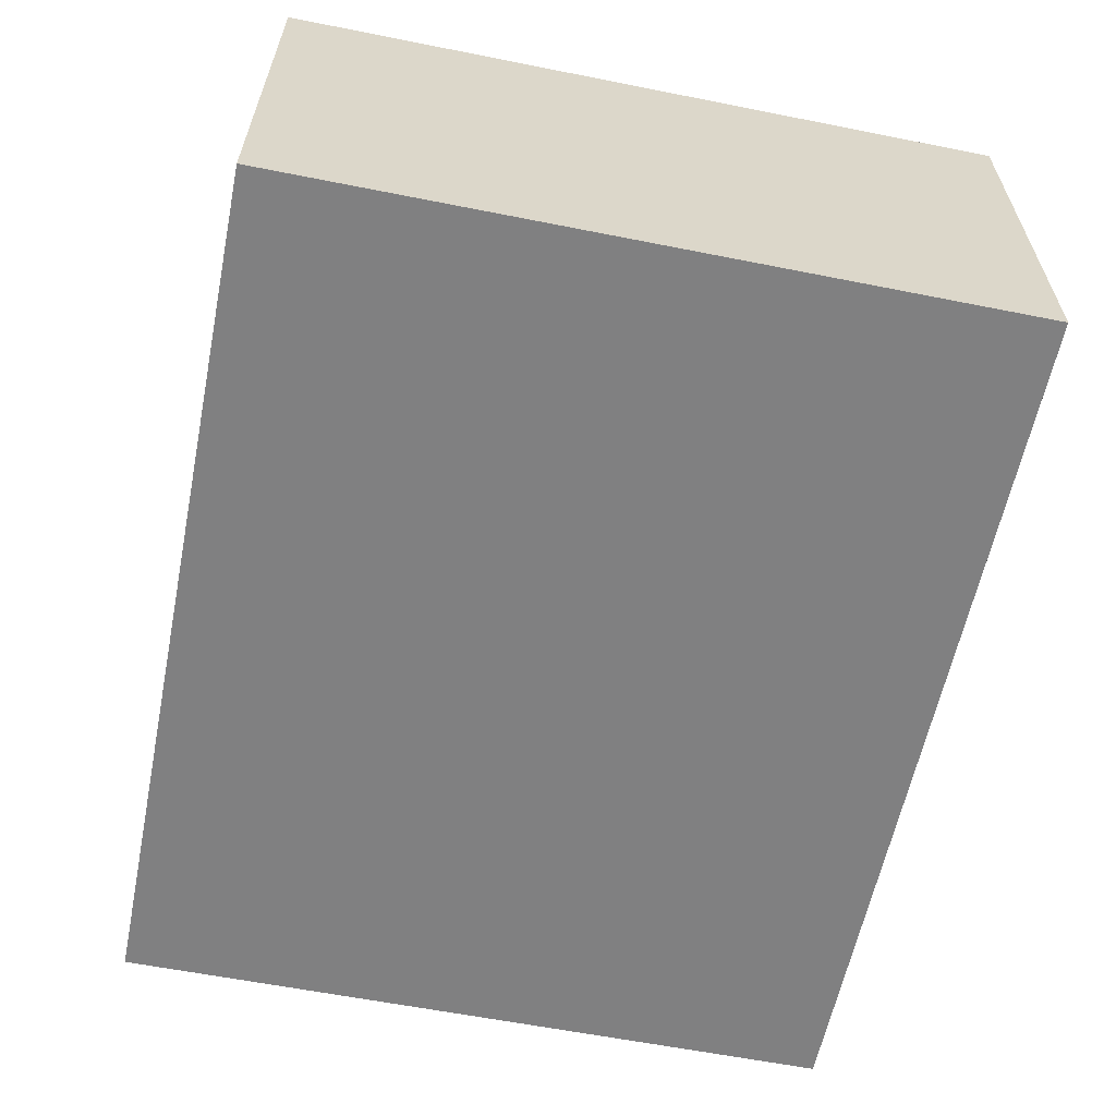
<metadata>
{"format":"obj","ext":"obj","renderer":"f3d","projection":"perspective","resolution":1024,"background":"white","views":[{"elev":-60.2,"azim":78.5,"up":"+Y"}]}
</metadata>
<code>
v 0.3556 -0.1822 -0.1993
v -0.3657 -0.1822 0.4003
v -0.3657 -0.1822 -0.1993
v 0.3556 -0.1822 0.4003
v -0.3657 -0.1667 0.3793
v -0.3657 -0.1667 -0.1993
v 0.3556 -0.1667 0.4003
v -0.3657 -0.1667 0.4003
v -0.3657 -0.1667 -0.1669
v 0.3556 -0.1667 -0.1993
v 0.3556 -0.1667 0.3793
v -0.3657 0.1646 0.3793
v -0.3657 0.1646 -0.1669
v -0.3431 -0.1667 -0.1993
v 0.3556 -0.1667 -0.1669
v -0.3657 0.1646 -0.1993
v 0.3556 0.1646 0.4003
v -0.3657 0.1646 0.4003
v -0.03884 -0.1667 -0.1993
v 0.3556 0.1646 -0.1669
v 0.3556 0.1646 0.3793
v -0.3431 0.1646 0.3793
v -0.3431 0.1646 -0.1993
v -0.2204 -0.1317 -0.1993
v 0.02879 -0.1667 -0.1993
v 0.3556 0.1646 -0.1993
v 0.3331 0.1646 -0.1993
v 0.3331 -0.1667 -0.1993
v 0.3331 0.1646 0.3793
v 0.3331 -0.1667 0.1834
v 0.2908 -0.1667 0.3793
v 0.3331 -0.1667 0.3793
v 0.3331 -0.1667 0.337
v -0.316 -0.03604 -0.1993
v -0.3431 -0.1667 -0.1669
v -0.1515 -0.1667 0.1688
v -0.04447 -0.1667 -0.1669
v -0.1503 -0.1317 -0.1669
v -0.253 -0.1182 -0.1993
v -0.1853 -0.1363 -0.1993
v -0.02193 -0.1667 0.3793
v 0.3059 -0.03604 -0.1993
v 0.1403 -0.1317 -0.1993
v 0.3331 -0.1667 -0.1669
v 0.1415 -0.1667 0.1688
v 0.3331 -0.1667 0.1688
v 0.3331 0.142 -0.1669
v 0.02879 0.1646 0.3793
v 0.3331 0.1646 -0.1669
v 0.02879 -0.1667 0.3141
v 0.01188 -0.1667 0.3793
v 0.2908 -0.1596 0.3793
v 0.2486 -0.1667 0.3001
v 0.3331 0.142 0.1834
v 0.3331 -0.1596 0.337
v -0.2586 -0.1667 0.3141
v -0.3009 -0.1667 0.3793
v -0.3009 0.142 0.3793
v -0.3431 -0.1667 0.337
v -0.3431 0.1646 -0.1669
v -0.3431 -0.1667 0.1834
v -0.3431 0.142 0.337
v -0.3025 -0.06866 -0.1993
v -0.3206 -0.001037 -0.1993
v -0.3431 -0.1667 0.1688
v -0.07124 -0.1667 0.3001
v -0.1177 -0.1182 -0.1669
v -0.1853 -0.1363 -0.1669
v -0.281 -0.09667 -0.1993
v -0.2204 -0.1317 -0.1669
v -0.1503 -0.1317 -0.1993
v -0.03884 -0.1667 0.3141
v -0.03884 0.142 0.3141
v -0.005023 -0.1667 0.3467
v 0.03442 -0.1667 -0.1669
v 0.06119 -0.1667 0.3001
v 0.2924 -0.06866 -0.1993
v 0.3106 -0.001037 -0.1993
v 0.1077 -0.1182 -0.1993
v 0.1753 -0.1363 -0.1993
v 0.1415 0.142 0.1688
v 0.3331 0.142 0.1688
v 0.2486 -0.1667 0.3141
v 0.01188 0.142 0.3793
v 0.1415 -0.1667 0.1834
v 0.3331 0.142 0.337
v -0.02193 0.142 0.3793
v -0.2586 -0.1667 0.3001
v -0.03884 0.1646 -0.1669
v -0.3431 0.142 0.1834
v -0.3431 0.142 0.1688
v -0.316 -0.03604 -0.1669
v -0.316 0.03397 -0.1993
v -0.3206 -0.001037 -0.1669
v -0.1515 -0.1667 0.1834
v -0.04447 -0.1667 0.271
v -0.08972 -0.09667 -0.1669
v -0.253 -0.1182 -0.1669
v -0.1177 -0.1182 -0.1993
v -0.04447 0.142 -0.1669
v -0.03884 0.142 -0.1669
v -0.005023 0.142 0.3467
v 0.03442 -0.1667 0.271
v 0.2709 -0.09667 -0.1993
v 0.2924 -0.06866 -0.1669
v 0.3059 -0.03604 -0.1669
v 0.3059 0.03397 -0.1993
v 0.07967 -0.09667 -0.1993
v 0.1403 -0.1317 -0.1669
v 0.1753 -0.1363 -0.1669
v 0.2103 -0.1317 -0.1993
v 0.02879 0.1646 -0.1993
v 0.02879 0.1646 -0.1669
v 0.2486 0.142 0.3141
v 0.02879 0.142 -0.1669
v 0.02879 0.142 0.3793
v -0.2586 0.142 0.3001
v -0.03884 0.1646 -0.1993
v -0.3431 0.142 -0.1669
v -0.3025 -0.06866 -0.1669
v -0.3025 0.06659 -0.1993
v -0.316 0.03397 -0.1669
v -0.1515 0.142 0.1834
v -0.1515 0.142 0.1688
v -0.04447 0.142 0.271
v -0.06822 -0.06866 -0.1669
v -0.281 -0.09667 -0.1669
v -0.08972 -0.09667 -0.1993
v -0.0501 -0.001037 -0.1669
v -0.03884 0.142 -0.1993
v -0.2586 0.142 0.3141
v 0.2429 -0.1182 -0.1669
v 0.2103 -0.1317 -0.1669
v 0.03442 0.142 0.271
v 0.06119 0.142 0.3001
v 0.2429 -0.1182 -0.1993
v 0.2709 -0.09667 -0.1669
v 0.3106 -0.001037 -0.1669
v 0.2924 0.06659 -0.1993
v 0.05818 -0.06866 -0.1993
v 0.1077 -0.1182 -0.1669
v 0.1415 0.142 0.1834
v 0.2908 0.142 0.3793
v 0.02879 0.142 -0.1993
v 0.02879 0.142 0.3141
v 0.2486 0.142 0.3001
v -0.04447 0.142 0.3141
v -0.281 0.0946 -0.1993
v -0.3025 0.06659 -0.1669
v -0.07124 0.142 0.3001
v -0.05471 -0.03604 -0.1669
v -0.06822 -0.06866 -0.1993
v -0.05471 0.03397 -0.1669
v -0.0501 -0.001037 -0.1993
v 0.03442 0.142 -0.1669
v 0.3059 0.03397 -0.1669
v 0.2709 0.0946 -0.1993
v 0.04467 -0.03604 -0.1993
v 0.05818 -0.06866 -0.1669
v 0.07967 -0.09667 -0.1669
v 0.1753 0.1342 -0.1993
v 0.03442 0.142 0.3141
v 0.04006 -0.001037 -0.1993
v -0.1853 0.1342 -0.1993
v -0.1853 0.1342 -0.1669
v -0.253 0.1161 -0.1993
v -0.281 0.0946 -0.1669
v -0.05471 -0.03604 -0.1993
v -0.06822 0.06659 -0.1669
v -0.05471 0.03397 -0.1993
v 0.2924 0.06659 -0.1669
v 0.2429 0.1161 -0.1993
v 0.04467 -0.03604 -0.1669
v 0.2103 0.1296 -0.1993
v 0.1403 0.1296 -0.1993
v 0.04467 0.03397 -0.1993
v -0.2204 0.1296 -0.1993
v -0.1503 0.1296 -0.1993
v -0.1503 0.1296 -0.1669
v -0.2204 0.1296 -0.1669
v -0.08972 0.0946 -0.1669
v -0.06822 0.06659 -0.1993
v 0.2709 0.0946 -0.1669
v 0.2429 0.1161 -0.1669
v 0.04006 -0.001037 -0.1669
v 0.1403 0.1296 -0.1669
v 0.1753 0.1342 -0.1669
v 0.2103 0.1296 -0.1669
v 0.1077 0.1161 -0.1993
v 0.05818 0.06659 -0.1993
v 0.04467 0.03397 -0.1669
v -0.1177 0.1161 -0.1993
v -0.1177 0.1161 -0.1669
v -0.253 0.1161 -0.1669
v -0.08972 0.0946 -0.1993
v 0.1077 0.1161 -0.1669
v 0.07967 0.0946 -0.1993
v 0.05818 0.06659 -0.1669
v 0.07967 0.0946 -0.1669
v -0.3431 -0.1667 0.3793
v -0.3431 0.142 0.3793
v 0.3331 -0.1596 0.3793
v 0.3331 0.142 0.3793
v 0.03442 -0.1667 0.3001
v -0.04447 -0.1667 0.3001
v -0.04447 0.142 0.3001
v 0.03442 0.142 0.3001
g mesh1_mesh1-geometry
f 1 2 3
f 2 1 4
f 2 5 3
f 6 1 3
f 1 7 4
f 7 2 4
f 5 2 8
f 3 5 9
f 1 6 10
f 3 9 6
f 7 1 11
f 2 7 8
f 8 12 5
f 5 13 9
f 10 6 14
f 15 1 10
f 9 16 6
f 11 1 15
f 11 17 7
f 17 8 7
f 12 8 18
f 13 5 12
f 16 9 13
f 16 14 6
f 10 14 19
f 10 20 15
f 15 21 11
f 17 11 21
f 8 17 18
f 12 18 22
f 22 13 12
f 13 22 16
f 14 16 23
f 14 24 19
f 10 19 25
f 20 10 26
f 21 15 20
f 27 10 28
f 10 25 28
f 21 29 17
f 30 31 32
f 30 32 33
f 17 22 18
f 16 22 23
f 34 14 23
f 35 36 37
f 37 38 35
f 24 14 39
f 19 24 40
f 19 41 25
f 10 27 26
f 26 21 20
f 28 42 27
f 25 43 28
f 44 45 46
f 46 47 44
f 29 48 17
f 21 49 29
f 31 50 51
f 31 51 52
f 30 53 31
f 33 54 30
f 55 54 33
f 48 22 17
f 41 56 57
f 57 58 41
f 59 58 57
f 23 22 60
f 57 61 59
f 61 62 59
f 63 14 34
f 34 23 64
f 36 35 65
f 37 36 66
f 38 37 67
f 35 38 68
f 39 14 69
f 39 70 24
f 24 68 40
f 71 19 40
f 72 41 19
f 19 73 72
f 25 41 74
f 27 21 26
f 75 76 44
f 42 28 77
f 27 42 78
f 43 25 79
f 28 43 80
f 44 76 45
f 81 46 45
f 47 46 82
f 49 21 27
f 50 31 83
f 25 51 50
f 84 52 51
f 85 53 30
f 83 31 53
f 54 55 86
f 58 59 62
f 87 41 58
f 56 41 72
f 88 57 56
f 89 23 60
f 61 57 88
f 62 61 90
f 35 91 65
f 69 14 63
f 92 63 34
f 64 23 93
f 94 34 64
f 91 36 65
f 95 66 36
f 37 66 96
f 67 37 97
f 67 71 38
f 38 40 68
f 70 35 68
f 69 98 39
f 70 39 98
f 68 24 70
f 99 19 71
f 40 38 71
f 96 100 37
f 73 19 101
f 73 56 72
f 41 102 74
f 25 74 51
f 76 75 103
f 77 28 104
f 105 42 77
f 106 78 42
f 27 78 107
f 79 25 108
f 79 109 43
f 43 110 80
f 111 28 80
f 45 76 85
f 46 81 82
f 85 81 45
f 112 49 27
f 49 112 113
f 74 84 51
f 114 50 83
f 50 115 25
f 116 52 84
f 53 85 76
f 53 114 83
f 52 86 55
f 102 41 87
f 56 117 88
f 23 89 118
f 61 88 95
f 91 35 119
f 120 69 63
f 63 92 120
f 34 94 92
f 93 23 121
f 122 64 93
f 64 122 94
f 36 123 95
f 36 91 124
f 95 88 66
f 66 125 96
f 97 37 126
f 97 99 67
f 71 67 99
f 98 35 70
f 98 69 127
f 128 19 99
f 100 96 125
f 129 37 100
f 101 19 130
f 56 73 131
f 84 74 102
f 132 111 133
f 133 80 110
f 75 134 103
f 103 135 76
f 104 28 136
f 137 77 104
f 42 105 106
f 77 137 105
f 78 106 138
f 138 107 78
f 27 107 139
f 108 25 140
f 108 141 79
f 109 79 141
f 110 43 109
f 136 28 111
f 80 133 111
f 81 85 142
f 143 52 116
f 86 52 143
f 27 144 112
f 50 114 145
f 115 50 145
f 25 115 144
f 135 53 76
f 114 53 146
f 117 56 131
f 131 73 147
f 117 66 88
f 130 23 118
f 35 92 119
f 69 120 127
f 92 35 120
f 119 92 94
f 121 23 148
f 149 93 121
f 93 149 122
f 119 94 122
f 123 36 124
f 125 66 150
f 126 37 151
f 152 97 126
f 99 97 128
f 127 35 98
f 152 19 128
f 151 37 129
f 129 100 153
f 19 154 130
f 137 136 132
f 111 132 136
f 134 75 155
f 135 103 134
f 136 137 104
f 107 138 156
f 156 139 107
f 27 139 157
f 140 25 158
f 159 108 140
f 141 108 160
f 27 161 144
f 145 114 162
f 163 25 144
f 53 135 146
f 66 117 150
f 164 23 130
f 165 100 119
f 120 35 127
f 148 23 166
f 167 121 148
f 121 167 149
f 119 122 149
f 168 126 151
f 97 152 128
f 126 168 152
f 168 19 152
f 154 151 129
f 153 100 169
f 170 129 153
f 154 19 168
f 130 154 170
f 139 156 171
f 171 157 139
f 27 157 172
f 158 25 163
f 173 140 158
f 108 159 160
f 140 173 159
f 27 174 161
f 175 144 161
f 163 144 176
f 177 23 164
f 130 178 164
f 179 100 165
f 119 180 165
f 166 23 177
f 166 167 148
f 119 149 167
f 151 154 168
f 129 170 154
f 169 100 181
f 182 153 169
f 153 182 170
f 130 170 182
f 157 171 183
f 157 184 172
f 27 172 174
f 185 158 163
f 158 185 173
f 186 161 187
f 187 174 188
f 174 187 161
f 189 144 175
f 161 186 175
f 176 144 190
f 191 163 176
f 164 180 177
f 130 192 178
f 178 165 164
f 193 100 179
f 165 178 179
f 119 194 180
f 180 164 165
f 177 194 166
f 167 166 194
f 119 167 194
f 181 100 193
f 195 169 181
f 169 195 182
f 130 182 195
f 163 191 185
f 184 157 183
f 188 172 184
f 172 188 174
f 196 175 186
f 197 144 189
f 175 196 189
f 190 144 197
f 198 176 190
f 176 198 191
f 194 177 180
f 130 195 192
f 192 179 178
f 179 192 193
f 193 195 181
f 199 189 196
f 189 199 197
f 199 190 197
f 190 199 198
f 195 193 192
g mesh1_mesh1-geometry
f 3 2 1
f 4 1 2
f 3 5 2
f 3 1 6
f 4 7 1
f 4 2 7
f 8 2 5
f 9 5 3
f 10 6 1
f 6 9 3
f 11 1 7
f 8 7 2
f 5 12 8
f 7 5 8
f 8 5 7
f 9 13 5
f 200 9 5
f 5 9 200
f 14 6 10
f 10 1 15
f 6 16 9
f 35 6 9
f 9 6 35
f 15 1 11
f 7 17 11
f 32 7 11
f 11 7 32
f 7 8 17
f 18 8 12
f 12 5 13
f 12 200 5
f 5 200 12
f 5 7 200
f 200 7 5
f 13 9 16
f 9 200 35
f 35 200 9
f 6 14 16
f 6 35 14
f 14 35 6
f 19 14 10
f 15 20 10
f 28 15 10
f 10 15 28
f 11 21 15
f 44 11 15
f 15 11 44
f 21 11 17
f 31 7 32
f 32 7 31
f 21 32 11
f 11 32 21
f 11 33 32
f 32 33 11
f 18 17 8
f 22 18 12
f 12 13 22
f 200 12 201
f 201 12 200
f 200 7 57
f 57 7 200
f 16 22 13
f 35 200 59
f 59 200 35
f 23 16 14
f 14 35 37
f 37 35 14
f 19 24 14
f 14 37 19
f 19 37 14
f 25 19 10
f 26 10 20
f 20 15 21
f 28 44 15
f 15 44 28
f 28 10 27
f 28 25 10
f 46 11 44
f 44 11 46
f 17 29 21
f 51 7 31
f 31 7 51
f 32 31 30
f 202 31 32
f 32 31 202
f 32 21 202
f 202 21 32
f 33 11 30
f 30 11 33
f 33 32 30
f 32 55 33
f 33 55 32
f 18 22 17
f 201 12 22
f 22 12 201
f 200 58 201
f 201 58 200
f 59 201 200
f 200 201 59
f 57 7 41
f 41 7 57
f 58 200 57
f 57 200 58
f 23 22 16
f 35 59 61
f 61 59 35
f 23 14 34
f 37 36 35
f 35 38 37
f 39 14 24
f 40 24 19
f 19 37 72
f 72 37 19
f 25 41 19
f 26 27 10
f 20 21 26
f 28 75 44
f 44 75 28
f 27 42 28
f 25 75 28
f 28 75 25
f 28 43 25
f 30 11 46
f 46 11 30
f 46 45 44
f 44 47 46
f 17 48 29
f 203 21 29
f 29 21 203
f 29 49 21
f 41 7 51
f 51 7 41
f 51 50 31
f 52 51 31
f 31 53 30
f 31 202 52
f 52 202 31
f 55 32 202
f 202 32 55
f 202 21 203
f 203 21 202
f 30 54 33
f 33 54 55
f 17 22 48
f 62 22 201
f 201 22 62
f 201 87 22
f 22 87 201
f 58 201 62
f 62 201 58
f 87 201 58
f 58 201 87
f 201 59 62
f 62 59 201
f 57 56 41
f 41 58 57
f 57 58 59
f 60 22 23
f 59 61 57
f 59 62 61
f 35 61 65
f 65 61 35
f 34 14 63
f 64 23 34
f 65 35 36
f 66 36 37
f 67 37 38
f 68 38 35
f 69 14 39
f 24 70 39
f 40 68 24
f 40 19 71
f 96 72 37
f 37 72 96
f 19 41 72
f 72 73 19
f 74 41 25
f 26 21 27
f 44 133 75
f 75 133 44
f 44 76 75
f 77 28 42
f 78 42 27
f 75 25 204
f 204 25 75
f 79 25 43
f 80 43 28
f 45 30 46
f 46 30 45
f 45 76 44
f 45 46 81
f 82 46 47
f 106 44 47
f 47 44 106
f 116 29 48
f 48 29 116
f 49 203 29
f 29 203 49
f 29 143 203
f 203 143 29
f 27 21 49
f 84 41 51
f 51 41 84
f 83 31 50
f 50 51 25
f 51 52 84
f 30 53 85
f 53 31 83
f 203 52 202
f 202 52 203
f 202 52 55
f 55 52 202
f 202 86 55
f 55 86 202
f 86 202 203
f 203 202 86
f 54 85 30
f 30 85 54
f 86 55 54
f 22 87 48
f 48 87 22
f 22 62 60
f 60 62 22
f 62 59 58
f 58 41 87
f 72 41 56
f 56 57 88
f 60 23 89
f 88 57 61
f 90 61 62
f 95 65 61
f 61 65 95
f 65 91 35
f 63 14 69
f 34 63 92
f 93 23 64
f 64 34 94
f 65 95 36
f 36 95 65
f 65 36 91
f 36 66 95
f 96 66 37
f 97 37 67
f 38 71 67
f 68 40 38
f 68 35 70
f 39 98 69
f 98 39 70
f 70 24 68
f 71 19 99
f 71 38 40
f 205 72 96
f 96 72 205
f 37 100 96
f 101 19 73
f 72 56 73
f 74 102 41
f 51 74 25
f 133 44 132
f 132 44 133
f 75 133 110
f 110 133 75
f 103 75 76
f 104 28 77
f 77 42 105
f 42 78 106
f 107 78 27
f 50 204 25
f 25 204 50
f 75 204 103
f 103 204 75
f 108 25 79
f 43 109 79
f 80 110 43
f 80 28 111
f 30 45 85
f 85 45 30
f 85 76 45
f 82 81 46
f 45 81 85
f 82 49 47
f 47 49 82
f 105 44 106
f 106 44 105
f 106 47 138
f 138 47 106
f 143 29 116
f 116 29 143
f 48 84 116
f 116 84 48
f 203 49 86
f 86 49 203
f 52 203 143
f 143 203 52
f 203 143 86
f 86 143 203
f 27 49 112
f 113 112 49
f 115 49 113
f 113 49 115
f 41 84 87
f 87 84 41
f 51 84 74
f 204 50 83
f 83 50 204
f 83 50 114
f 25 115 50
f 84 52 116
f 76 85 53
f 76 83 53
f 53 83 76
f 83 114 53
f 55 86 52
f 85 54 142
f 142 54 85
f 86 49 54
f 54 49 86
f 84 48 87
f 87 48 84
f 60 62 90
f 90 62 60
f 87 41 102
f 72 88 56
f 56 88 72
f 88 117 56
f 118 89 23
f 60 100 89
f 89 100 60
f 95 88 61
f 61 123 90
f 90 123 61
f 123 61 95
f 95 61 123
f 119 35 91
f 63 69 120
f 120 92 63
f 92 94 34
f 121 23 93
f 93 64 122
f 94 122 64
f 95 123 36
f 124 91 36
f 66 88 95
f 96 125 66
f 126 37 97
f 67 99 97
f 99 67 71
f 70 35 98
f 127 69 98
f 99 19 128
f 66 72 205
f 205 72 66
f 96 206 205
f 205 206 96
f 125 96 100
f 100 37 129
f 130 19 101
f 147 101 73
f 73 101 147
f 131 73 56
f 102 74 84
f 132 44 137
f 137 44 132
f 133 111 132
f 110 80 133
f 109 75 110
f 110 75 109
f 103 134 75
f 76 135 103
f 136 28 104
f 104 77 137
f 106 105 42
f 105 137 77
f 138 106 78
f 78 107 138
f 139 107 27
f 204 134 103
f 103 134 204
f 140 25 108
f 79 141 108
f 141 79 109
f 109 43 110
f 111 28 136
f 111 133 80
f 82 142 81
f 81 142 82
f 142 85 81
f 54 49 82
f 82 49 54
f 49 155 47
f 47 155 49
f 137 44 105
f 105 44 137
f 138 47 156
f 156 47 138
f 116 52 143
f 143 52 86
f 112 144 27
f 155 49 115
f 115 49 155
f 84 102 87
f 87 102 84
f 84 87 102
f 102 87 84
f 204 83 76
f 76 83 204
f 145 114 50
f 145 50 115
f 144 115 25
f 76 53 135
f 146 53 114
f 142 82 54
f 54 82 142
f 60 90 91
f 91 90 60
f 131 56 117
f 147 117 131
f 131 117 147
f 147 73 131
f 88 72 66
f 66 72 88
f 88 66 117
f 118 23 130
f 100 60 119
f 119 60 100
f 89 100 101
f 101 100 89
f 90 124 123
f 123 124 90
f 119 92 35
f 60 91 119
f 119 91 60
f 127 120 69
f 120 35 92
f 94 92 119
f 148 23 121
f 121 93 149
f 122 149 93
f 122 94 119
f 124 36 123
f 124 90 91
f 91 90 124
f 150 66 125
f 206 96 125
f 125 96 206
f 151 37 126
f 126 97 152
f 128 97 99
f 98 35 127
f 128 19 152
f 150 205 66
f 66 205 150
f 205 150 206
f 206 150 205
f 101 125 100
f 100 125 101
f 129 37 151
f 153 100 129
f 130 154 19
f 206 101 147
f 147 101 206
f 132 136 137
f 136 132 111
f 141 75 109
f 109 75 141
f 155 75 134
f 134 103 135
f 135 204 76
f 76 204 135
f 104 137 136
f 156 138 107
f 107 139 156
f 157 139 27
f 134 204 207
f 207 204 134
f 158 25 140
f 140 108 159
f 160 108 141
f 155 187 47
f 47 187 155
f 156 47 171
f 171 47 156
f 144 161 27
f 155 145 115
f 115 145 155
f 162 114 145
f 144 25 163
f 146 135 53
f 135 114 146
f 146 114 135
f 117 147 150
f 150 147 117
f 150 117 66
f 130 23 164
f 119 100 165
f 127 35 120
f 166 23 148
f 148 121 167
f 149 167 121
f 149 122 119
f 125 150 206
f 206 150 125
f 125 101 206
f 206 101 125
f 151 126 168
f 128 152 97
f 152 168 126
f 152 19 168
f 150 147 206
f 206 147 150
f 129 151 154
f 169 100 153
f 153 129 170
f 168 19 154
f 170 154 130
f 160 75 141
f 141 75 160
f 75 185 155
f 155 185 75
f 162 155 134
f 134 155 162
f 135 134 207
f 207 134 135
f 204 135 207
f 207 135 204
f 171 156 139
f 139 157 171
f 172 157 27
f 162 134 207
f 207 134 162
f 163 25 158
f 158 140 173
f 160 159 108
f 159 173 140
f 155 186 187
f 187 186 155
f 188 47 187
f 187 47 188
f 171 47 183
f 183 47 171
f 145 155 162
f 162 155 145
f 114 207 162
f 162 207 114
f 161 174 27
f 161 144 175
f 176 144 163
f 207 114 135
f 135 114 207
f 164 23 177
f 164 178 130
f 165 100 179
f 165 180 119
f 177 23 166
f 148 167 166
f 167 149 119
f 168 154 151
f 154 170 129
f 181 100 169
f 169 153 182
f 170 182 153
f 182 170 130
f 159 75 160
f 160 75 159
f 185 75 173
f 173 75 185
f 155 185 191
f 191 185 155
f 183 171 157
f 172 184 157
f 174 172 27
f 163 158 185
f 173 185 158
f 173 75 159
f 159 75 173
f 155 196 186
f 186 196 155
f 187 161 186
f 184 47 188
f 188 47 184
f 188 174 187
f 183 47 184
f 184 47 183
f 161 187 174
f 175 144 189
f 175 186 161
f 190 144 176
f 176 163 191
f 177 180 164
f 178 192 130
f 164 165 178
f 179 100 193
f 179 178 165
f 180 194 119
f 165 164 180
f 166 194 177
f 194 166 167
f 194 167 119
f 193 100 181
f 181 169 195
f 182 195 169
f 195 182 130
f 185 191 163
f 155 191 198
f 198 191 155
f 183 157 184
f 184 172 188
f 174 188 172
f 155 199 196
f 196 199 155
f 186 175 196
f 189 144 197
f 189 196 175
f 197 144 190
f 190 176 198
f 191 198 176
f 180 177 194
f 192 195 130
f 178 179 192
f 193 192 179
f 181 195 193
f 155 198 199
f 199 198 155
f 196 189 199
f 197 199 189
f 197 190 199
f 198 199 190
f 192 193 195
g mesh1_mesh1-geometry
f 29 113 48
f 48 113 29
f 113 29 49
f 49 29 113
f 48 60 22
f 22 60 48
f 62 117 58
f 58 117 62
f 58 131 87
f 87 131 58
f 81 47 82
f 82 47 81
f 112 48 113
f 113 48 112
f 143 54 86
f 86 54 143
f 60 48 89
f 89 48 60
f 62 123 117
f 117 123 62
f 131 58 117
f 117 58 131
f 87 131 147
f 147 131 87
f 123 62 90
f 90 62 123
f 101 144 73
f 73 144 101
f 135 47 81
f 81 47 135
f 118 48 112
f 112 48 118
f 112 115 113
f 113 115 112
f 116 162 143
f 143 162 116
f 84 145 116
f 116 145 84
f 146 142 54
f 54 142 146
f 114 54 143
f 143 54 114
f 89 48 118
f 118 48 89
f 117 123 150
f 150 123 117
f 87 73 102
f 102 73 87
f 87 147 73
f 73 147 87
f 89 130 118
f 118 130 89
f 100 91 119
f 119 91 100
f 91 100 124
f 124 100 91
f 150 100 125
f 125 100 150
f 144 101 130
f 130 101 144
f 130 89 101
f 101 89 130
f 73 144 145
f 145 144 73
f 102 145 84
f 84 145 102
f 142 135 81
f 81 135 142
f 47 134 155
f 155 134 47
f 134 47 135
f 135 47 134
f 144 118 112
f 112 118 144
f 115 112 144
f 144 112 115
f 162 116 145
f 145 116 162
f 143 162 114
f 114 162 143
f 145 144 115
f 115 144 145
f 146 54 114
f 114 54 146
f 135 142 146
f 146 142 135
f 123 100 150
f 150 100 123
f 102 73 145
f 145 73 102
f 118 144 130
f 130 144 118
f 124 100 123
f 123 100 124
g mesh2_mesh2-geometry
l 9 35
g mesh3_mesh3-geometry
l 5 200
l 200 59
l 200 57
l 201 200
l 201 58
l 201 62
l 22 201
g mesh4_mesh4-geometry
l 32 11
l 202 32
l 55 202
l 52 202
l 203 202
l 52 55
l 33 55
l 31 52
l 203 86
l 29 203
l 143 203
g mesh5_mesh5-geometry
l 44 15
l 75 44
l 47 44
l 155 75
l 49 47
l 47 155
l 155 115
l 113 115
g mesh6_mesh6-geometry
l 187 186
l 188 187
l 186 196
l 184 188
l 196 199
l 183 184
l 199 198
l 171 183
l 198 191
l 156 171
l 191 185
l 138 156
l 185 173
l 106 138
l 173 159
l 105 106
l 159 160
l 137 105
l 160 141
l 132 137
l 141 109
l 133 132
l 109 110
l 110 133
g mesh7_mesh7-geometry
l 207 204
l 207 135
l 162 207
l 207 134
l 204 103
l 204 76
g mesh8_mesh8-geometry
l 41 51
g mesh9_mesh9-geometry
l 206 150
l 206 205
l 147 206
l 206 125
l 205 66
l 205 96
g mesh10_mesh10-geometry
l 90 123
l 90 91
g mesh11_mesh11-geometry
l 54 30
l 54 142
l 54 82
g mesh12_mesh12-geometry
l 119 60
g mesh13_mesh13-geometry
l 100 101
l 89 101
g mesh14_mesh14-geometry
l 84 87
g mesh15_mesh15-geometry
l 48 116

</code>
